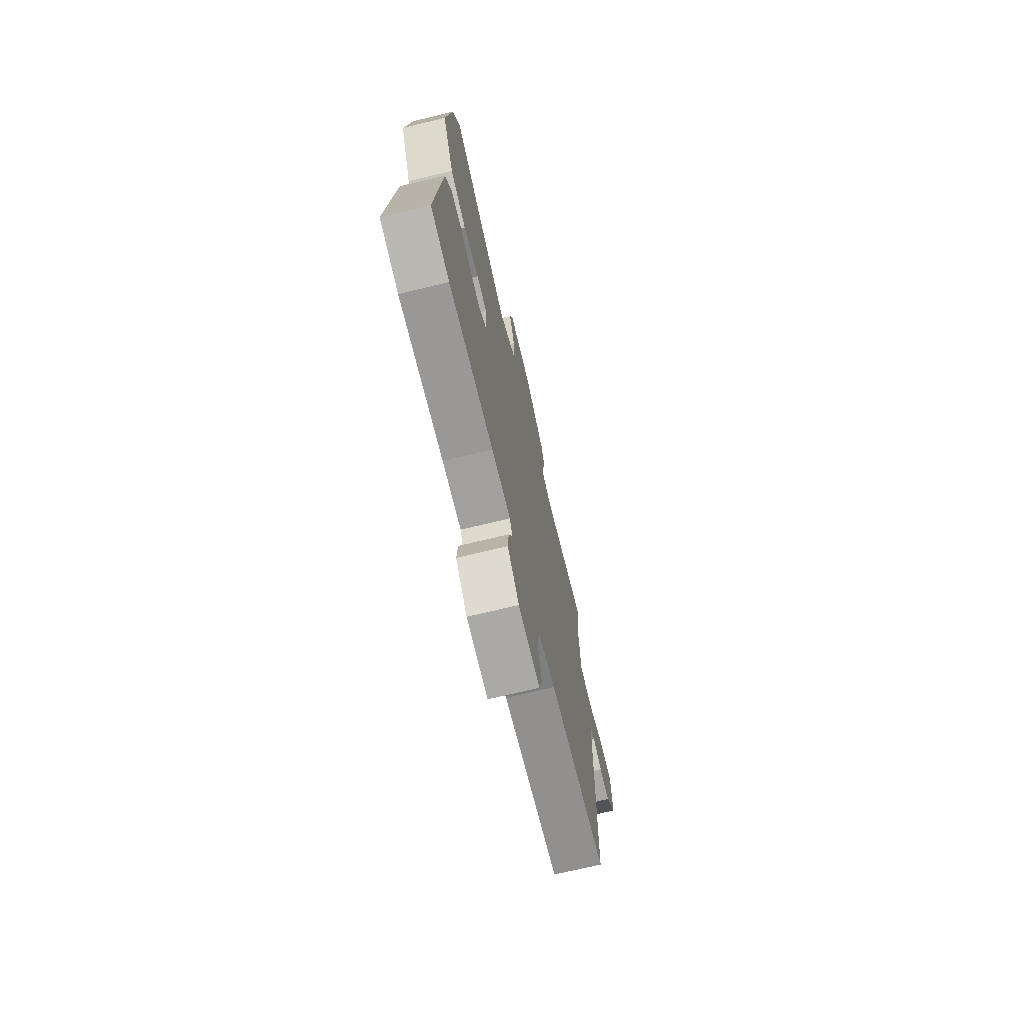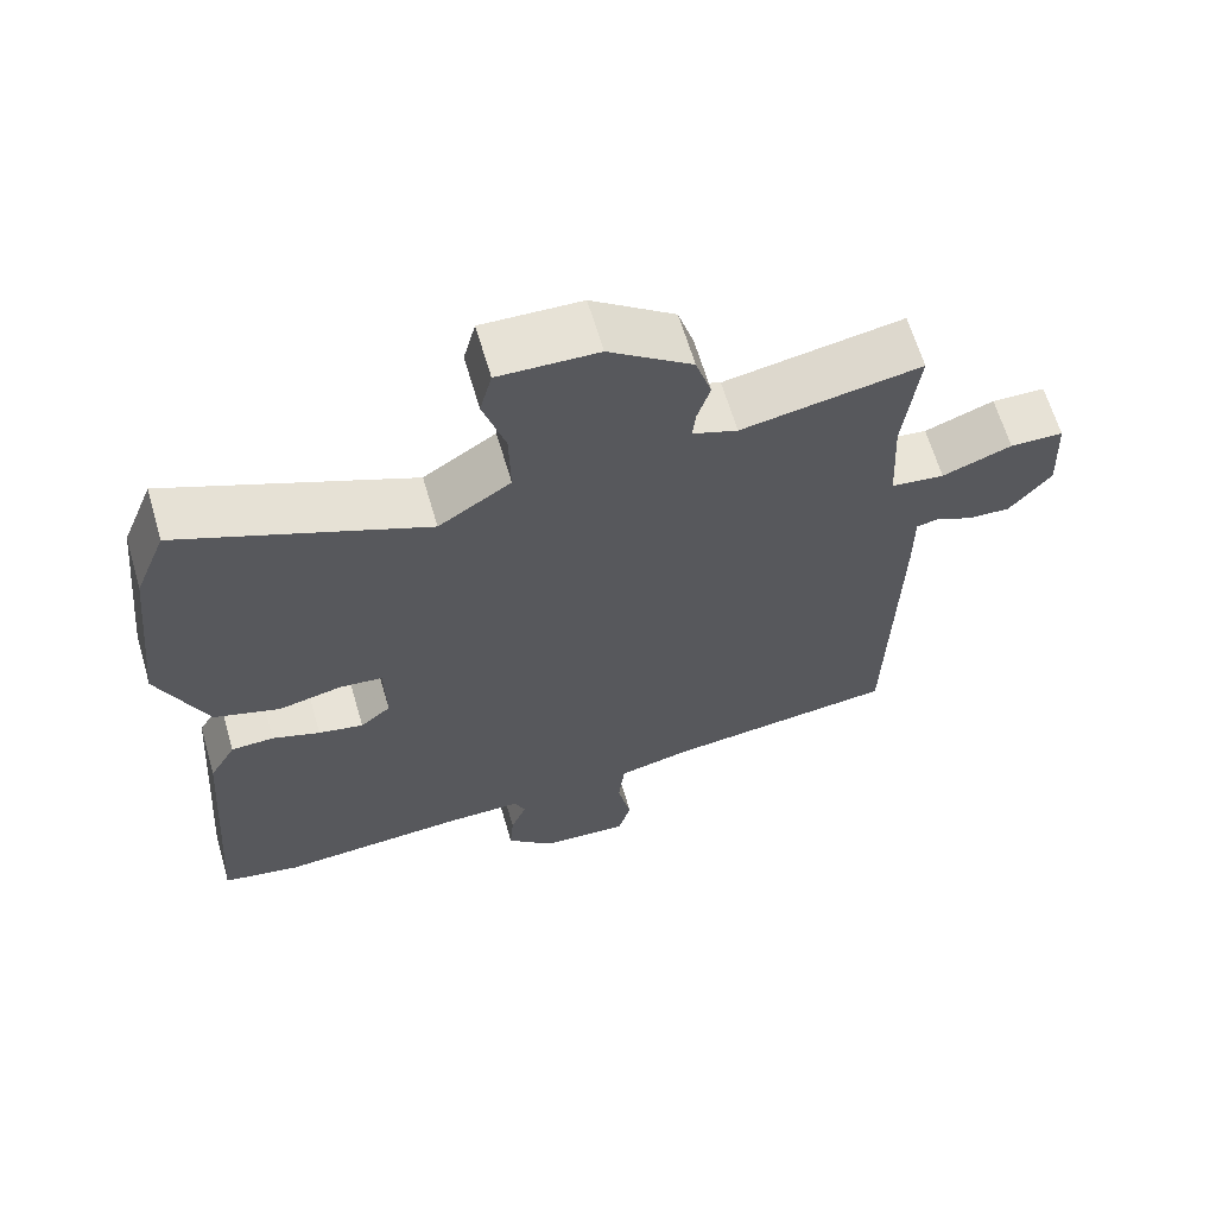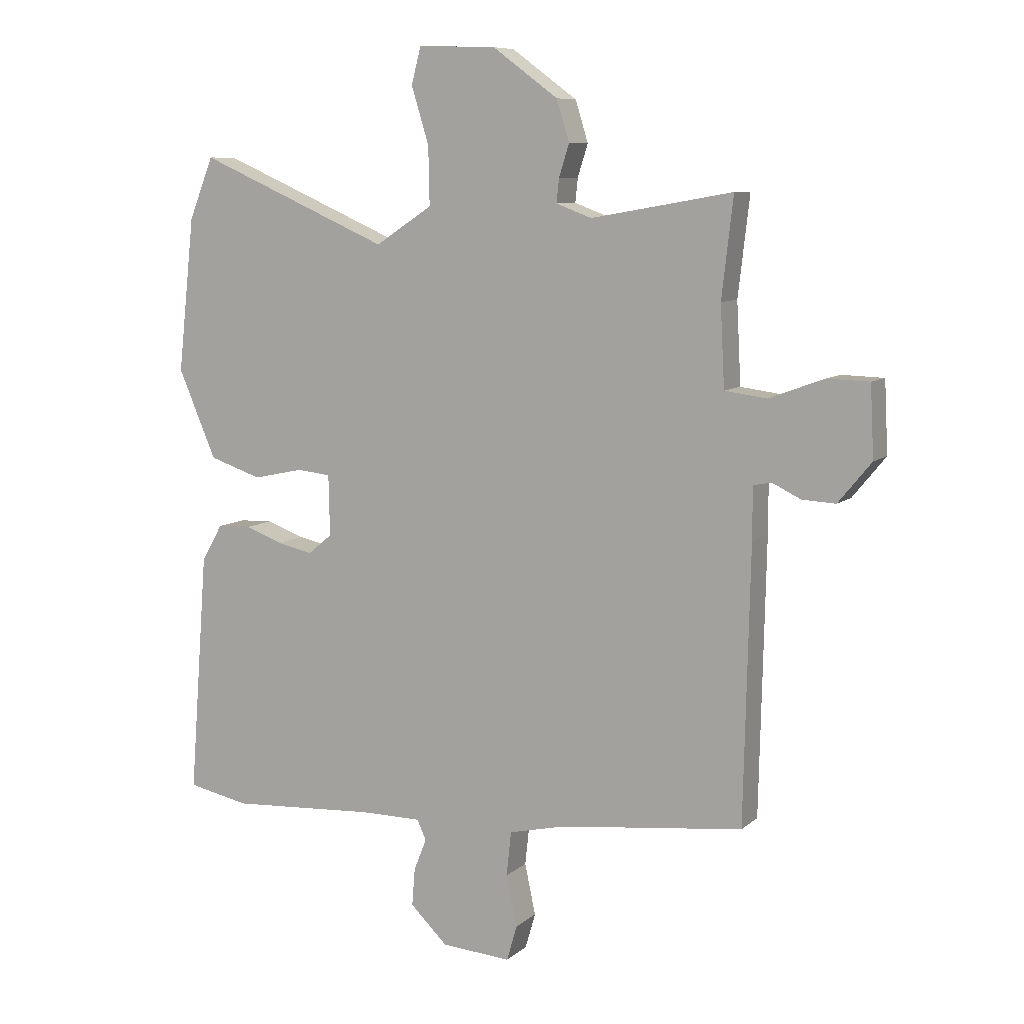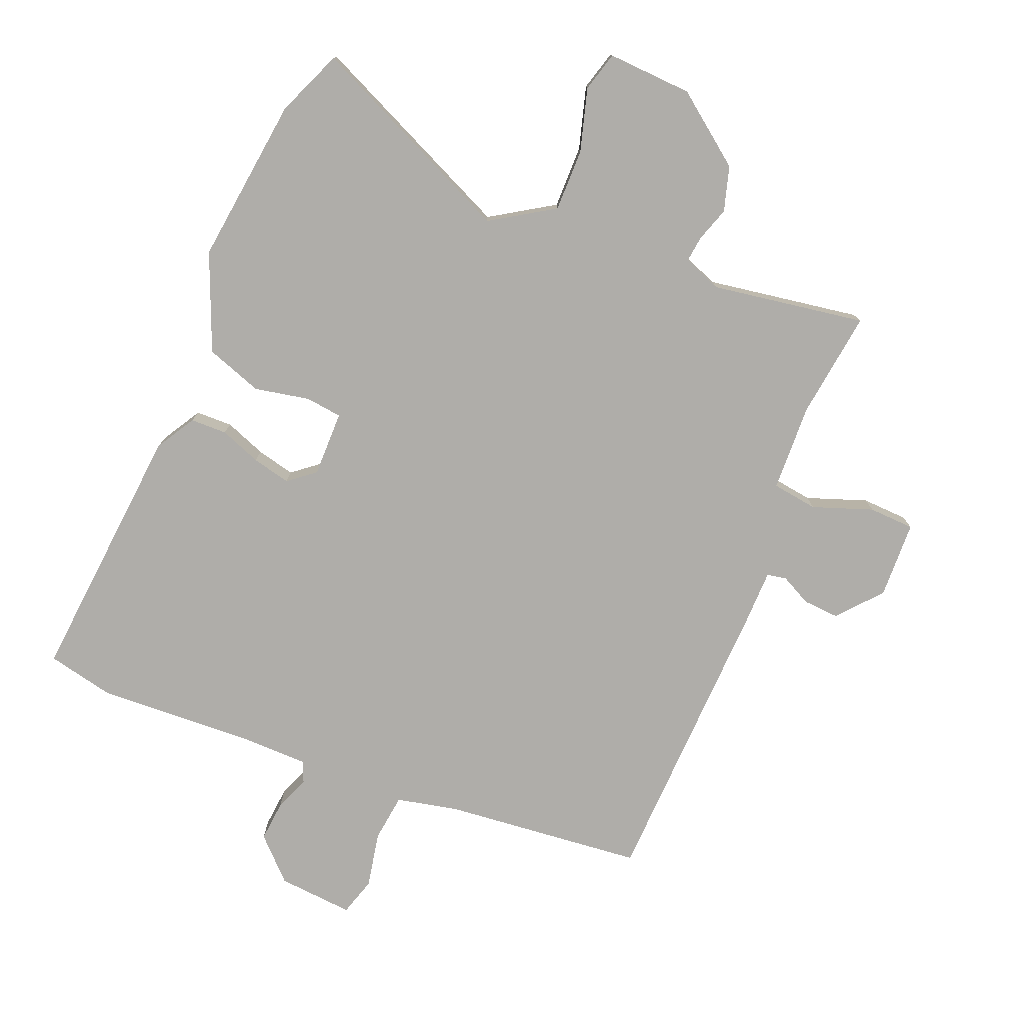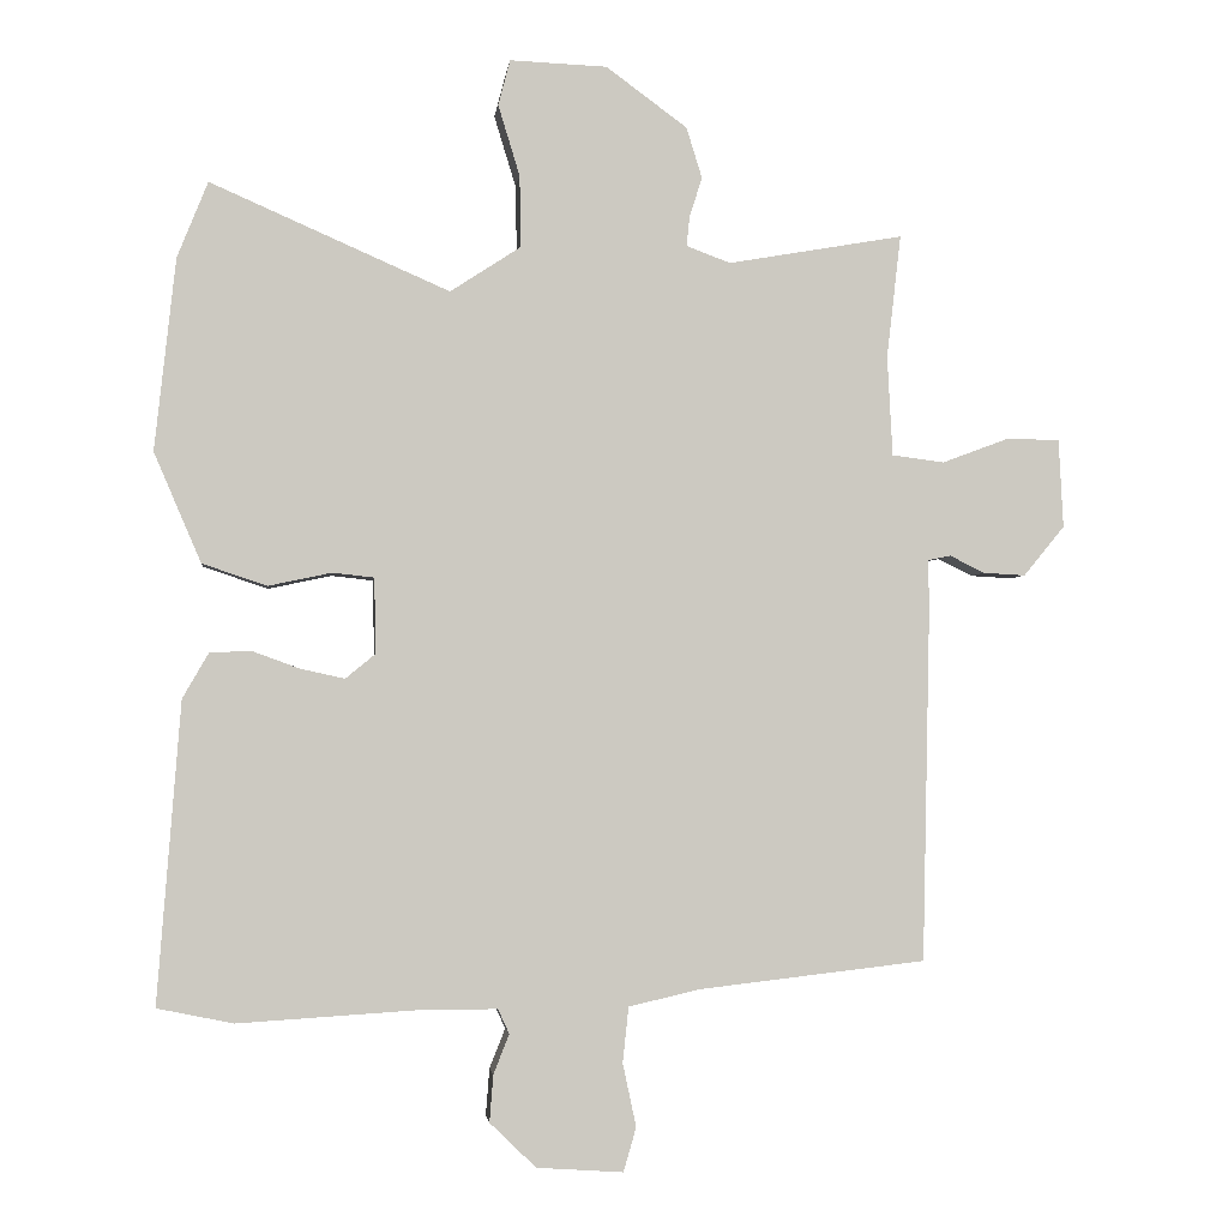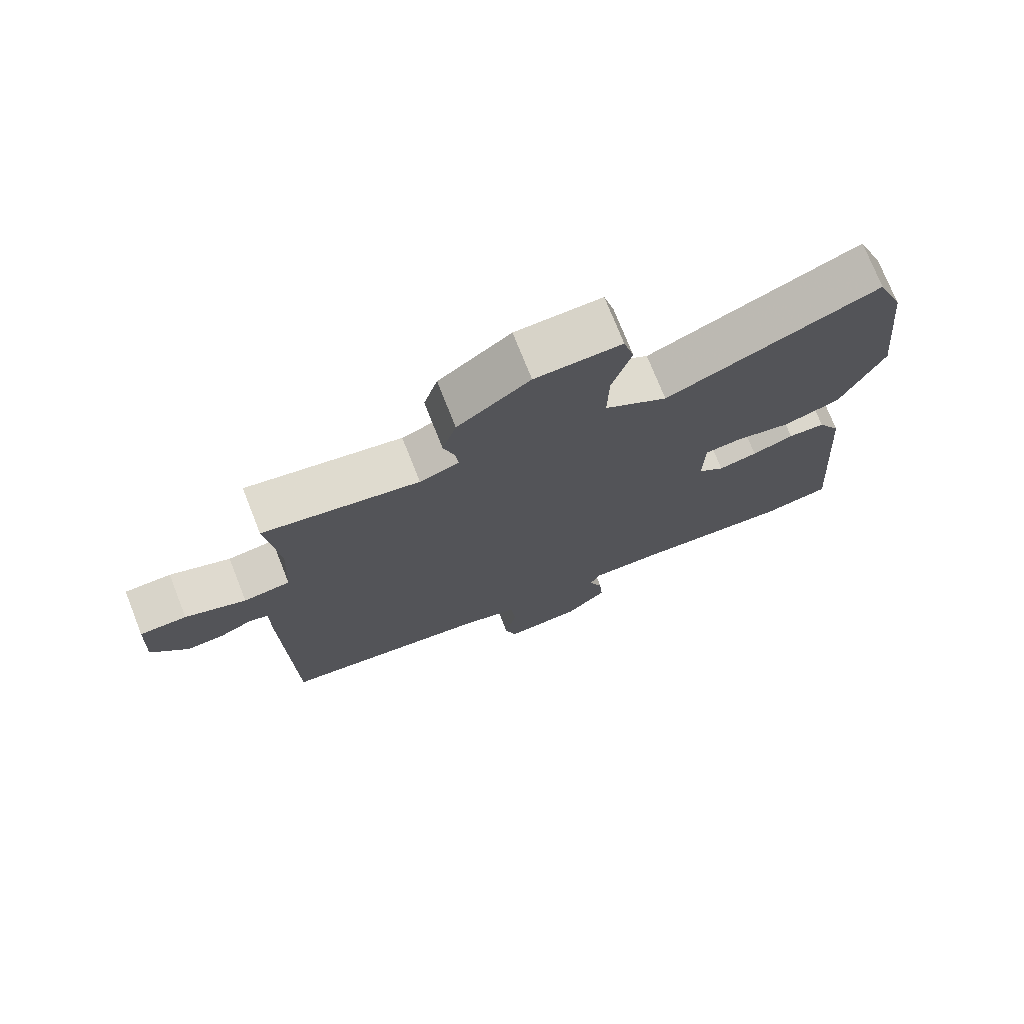
<metadata>
{"format":"obj","ext":"obj","renderer":"f3d","projection":"perspective","resolution":1024,"background":"white","views":[{"elev":-71.9,"azim":-76.5,"up":"+Z"},{"elev":64.3,"azim":-16.4,"up":"+Z"},{"elev":8.5,"azim":26.3,"up":"+Z"},{"elev":-77.4,"azim":-23.0,"up":"+Y"},{"elev":-2.6,"azim":-6.7,"up":"+Z"},{"elev":74.3,"azim":158.4,"up":"+Z"}]}
</metadata>
<code>
v -0.422 0.07 -0.516
v -0.524 0.07 -0.495
v -0.493 0.07 -0.092
v -0.458 0.07 -0.031
v -0.402 0.07 -0.029
v -0.339 0.07 -0.052
v -0.28 0.07 -0.065
v -0.24 0.07 -0.032
v -0.242 0.07 0.069
v -0.298 0.07 0.075
v -0.382 0.07 0.057
v -0.469 0.07 0.086
v -0.532 0.07 0.233
v -0.504 0.07 0.49
v -0.463 0.07 0.592
v -0.143 0.07 0.452
v -0.048 0.07 0.514
v -0.05 0.07 0.61
v -0.079 0.07 0.705
v -0.063 0.07 0.766
v 0.067 0.07 0.761
v 0.176 0.07 0.681
v 0.197 0.07 0.613
v 0.18 0.07 0.559
v 0.176 0.07 0.52
v 0.235 0.07 0.498
v 0.47 0.07 0.539
v 0.451 0.07 0.374
v 0.458 0.07 0.24
v 0.528 0.07 0.231
v 0.619 0.07 0.265
v 0.689 0.07 0.263
v 0.695 0.07 0.145
v 0.64 0.07 0.078
v 0.584 0.07 0.081
v 0.537 0.07 0.104
v 0.507 0.07 0.098
v 0.507 0.07 0.012
v 0.497 0.07 -0.443
v 0.191 0.07 -0.478
v 0.097 0.07 -0.5
v 0.089 0.07 -0.574
v 0.107 0.07 -0.659
v 0.09 0.07 -0.718
v -0.026 0.07 -0.71
v -0.088 0.07 -0.65
v -0.083 0.07 -0.587
v -0.062 0.07 -0.534
v -0.077 0.07 -0.501
v -0.179 0.07 -0.501
v -0.422 0 -0.516
v -0.524 0 -0.495
v -0.493 0 -0.092
v -0.458 0 -0.031
v -0.402 0 -0.029
v -0.339 0 -0.052
v -0.28 0 -0.065
v -0.24 0 -0.032
v -0.242 0 0.069
v -0.298 0 0.075
v -0.382 0 0.057
v -0.469 0 0.086
v -0.532 0 0.233
v -0.504 0 0.49
v -0.463 0 0.592
v -0.143 0 0.452
v -0.048 0 0.514
v -0.05 0 0.61
v -0.079 0 0.705
v -0.063 0 0.766
v 0.067 0 0.761
v 0.176 0 0.681
v 0.197 0 0.613
v 0.18 0 0.559
v 0.176 0 0.52
v 0.235 0 0.498
v 0.47 0 0.539
v 0.451 0 0.374
v 0.458 0 0.24
v 0.528 0 0.231
v 0.619 0 0.265
v 0.689 0 0.263
v 0.695 0 0.145
v 0.64 0 0.078
v 0.584 0 0.081
v 0.537 0 0.104
v 0.507 0 0.098
v 0.507 0 0.012
v 0.497 0 -0.443
v 0.191 0 -0.478
v 0.097 0 -0.5
v 0.089 0 -0.574
v 0.107 0 -0.659
v 0.09 0 -0.718
v -0.026 0 -0.71
v -0.088 0 -0.65
v -0.083 0 -0.587
v -0.062 0 -0.534
v -0.077 0 -0.501
v -0.179 0 -0.501
f 45 46 47 48
f 43 44 45 48
f 42 43 48 49
f 41 42 49
f 40 41 49 50
f 37 38 39 40
f 33 34 35 36
f 33 36 37
f 30 31 32 33
f 29 30 33 37
f 26 27 28
f 25 26 28 29
f 21 22 23 24
f 21 24 25
f 18 19 20 21
f 17 18 21 25
f 16 17 25 29
f 14 15 16
f 10 11 12 13
f 9 10 13 14
f 3 4 5 6
f 3 6 7
f 2 3 7
f 1 2 7 8
f 40 50 1 8
f 37 40 8 9
f 16 29 37
f 9 14 16 37
f 98 97 96 95
f 98 95 94 93
f 99 98 93 92
f 99 92 91
f 100 99 91 90
f 90 89 88 87
f 86 85 84 83
f 87 86 83
f 83 82 81 80
f 87 83 80 79
f 78 77 76
f 79 78 76 75
f 74 73 72 71
f 75 74 71
f 71 70 69 68
f 75 71 68 67
f 79 75 67 66
f 66 65 64
f 63 62 61 60
f 64 63 60 59
f 56 55 54 53
f 57 56 53
f 57 53 52
f 58 57 52 51
f 58 51 100 90
f 59 58 90 87
f 87 79 66
f 87 66 64 59
f 1 51 52 2
f 2 52 53 3
f 3 53 54 4
f 4 54 55 5
f 5 55 56 6
f 6 56 57 7
f 7 57 58 8
f 8 58 59 9
f 9 59 60 10
f 10 60 61 11
f 11 61 62 12
f 12 62 63 13
f 13 63 64 14
f 14 64 65 15
f 15 65 66 16
f 16 66 67 17
f 17 67 68 18
f 18 68 69 19
f 19 69 70 20
f 20 70 71 21
f 21 71 72 22
f 22 72 73 23
f 23 73 74 24
f 24 74 75 25
f 25 75 76 26
f 26 76 77 27
f 27 77 78 28
f 28 78 79 29
f 29 79 80 30
f 30 80 81 31
f 31 81 82 32
f 32 82 83 33
f 33 83 84 34
f 34 84 85 35
f 35 85 86 36
f 36 86 87 37
f 37 87 88 38
f 38 88 89 39
f 39 89 90 40
f 40 90 91 41
f 41 91 92 42
f 42 92 93 43
f 43 93 94 44
f 44 94 95 45
f 45 95 96 46
f 46 96 97 47
f 47 97 98 48
f 48 98 99 49
f 49 99 100 50
f 50 100 51 1

</code>
